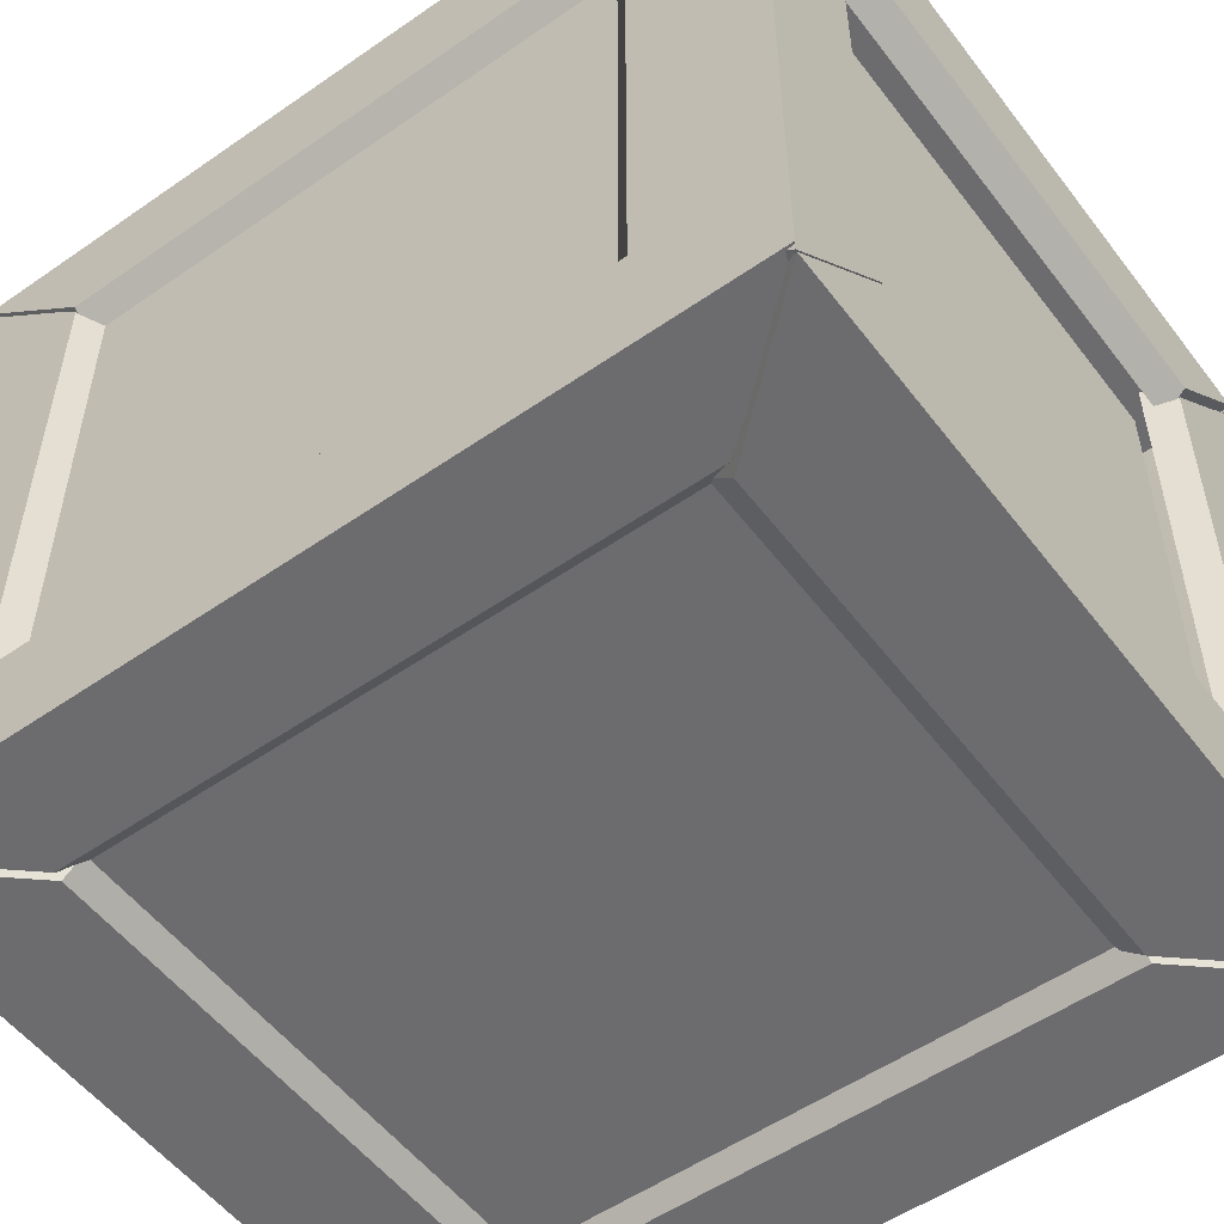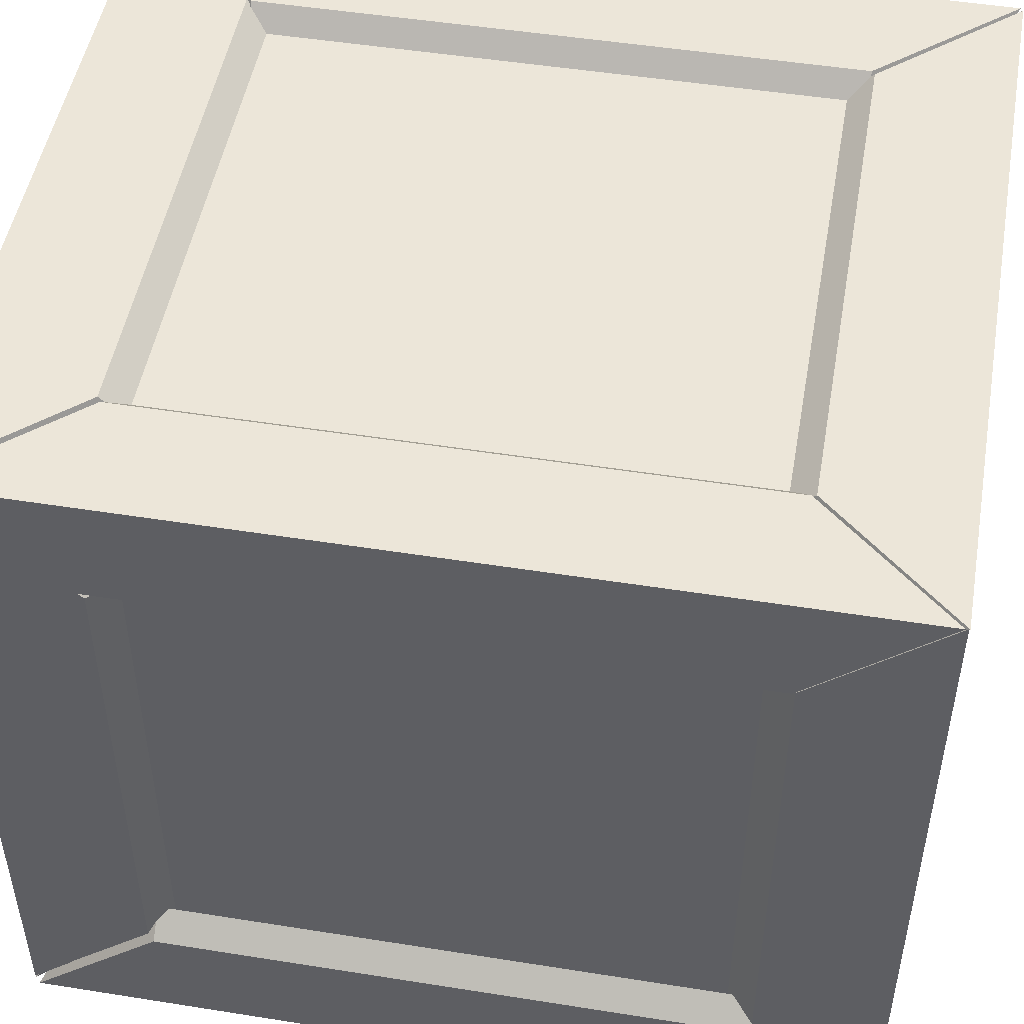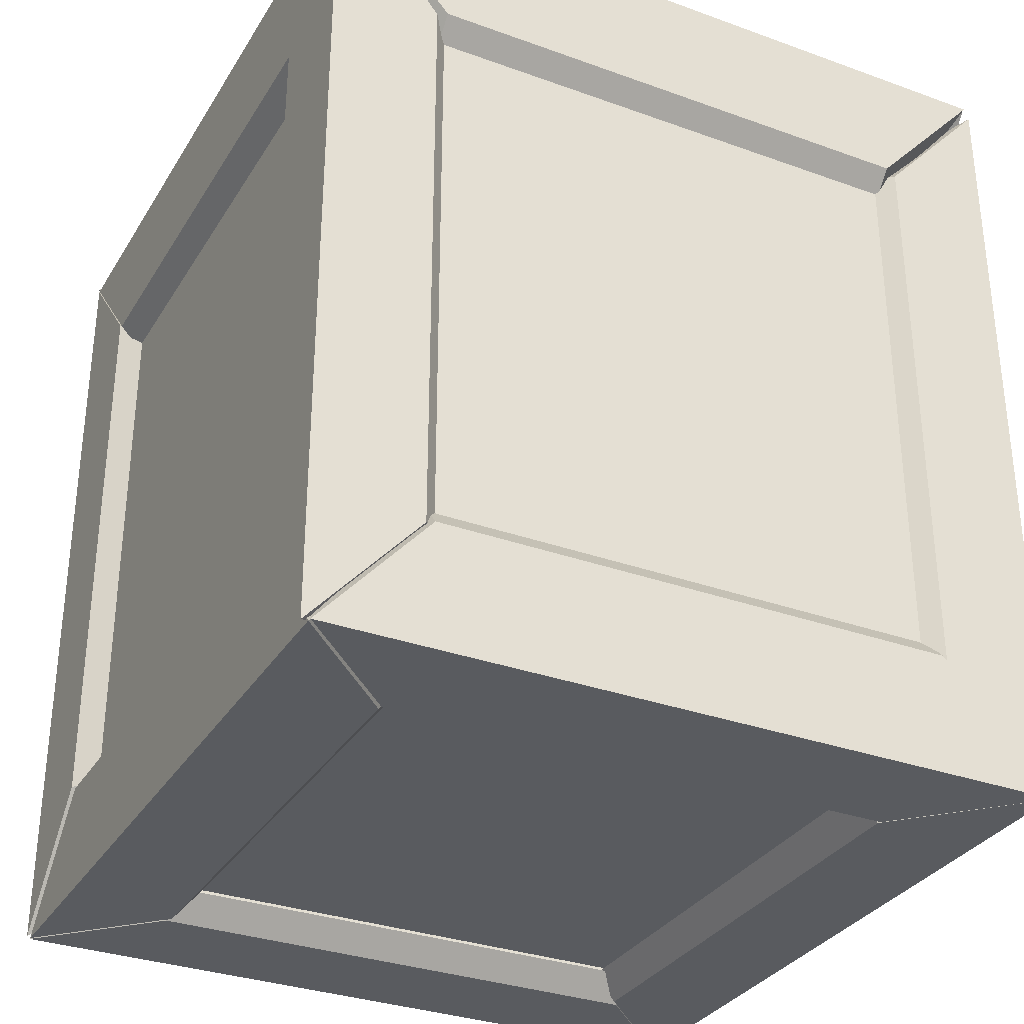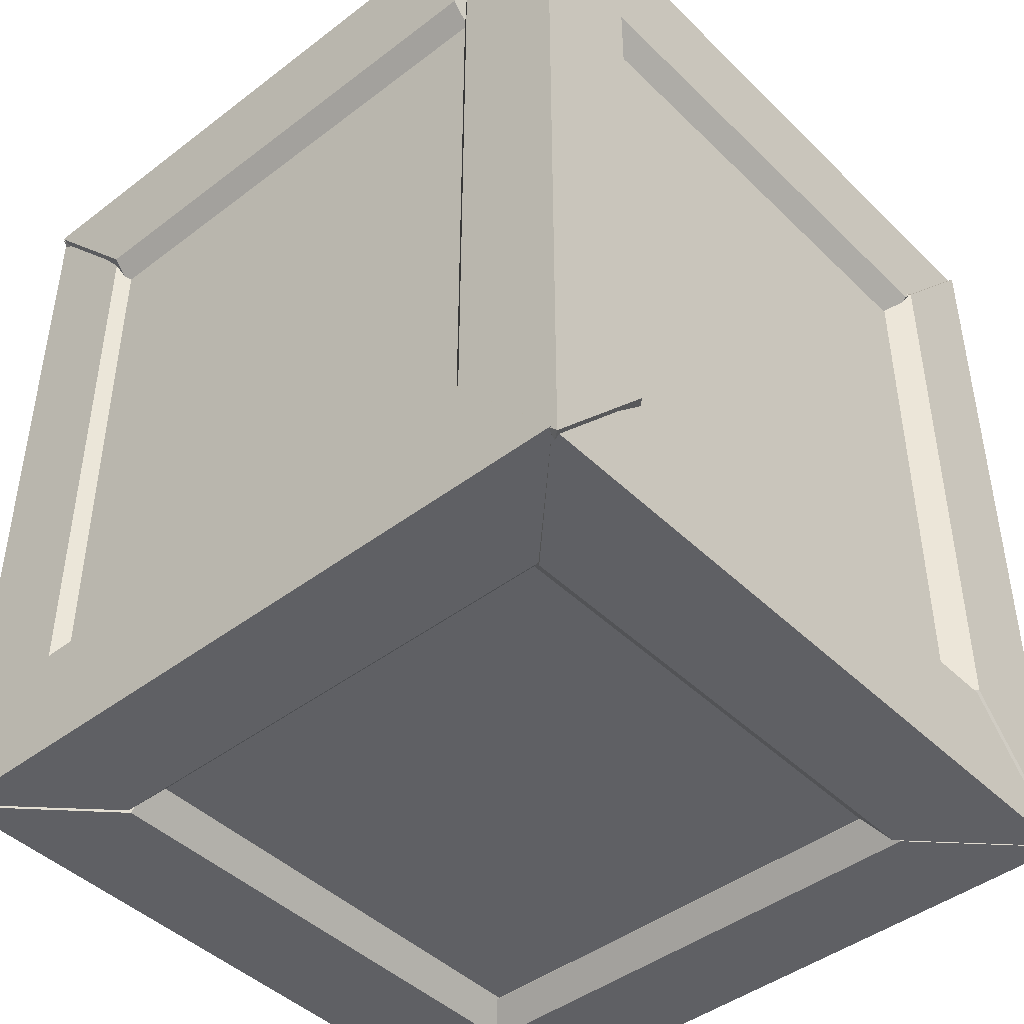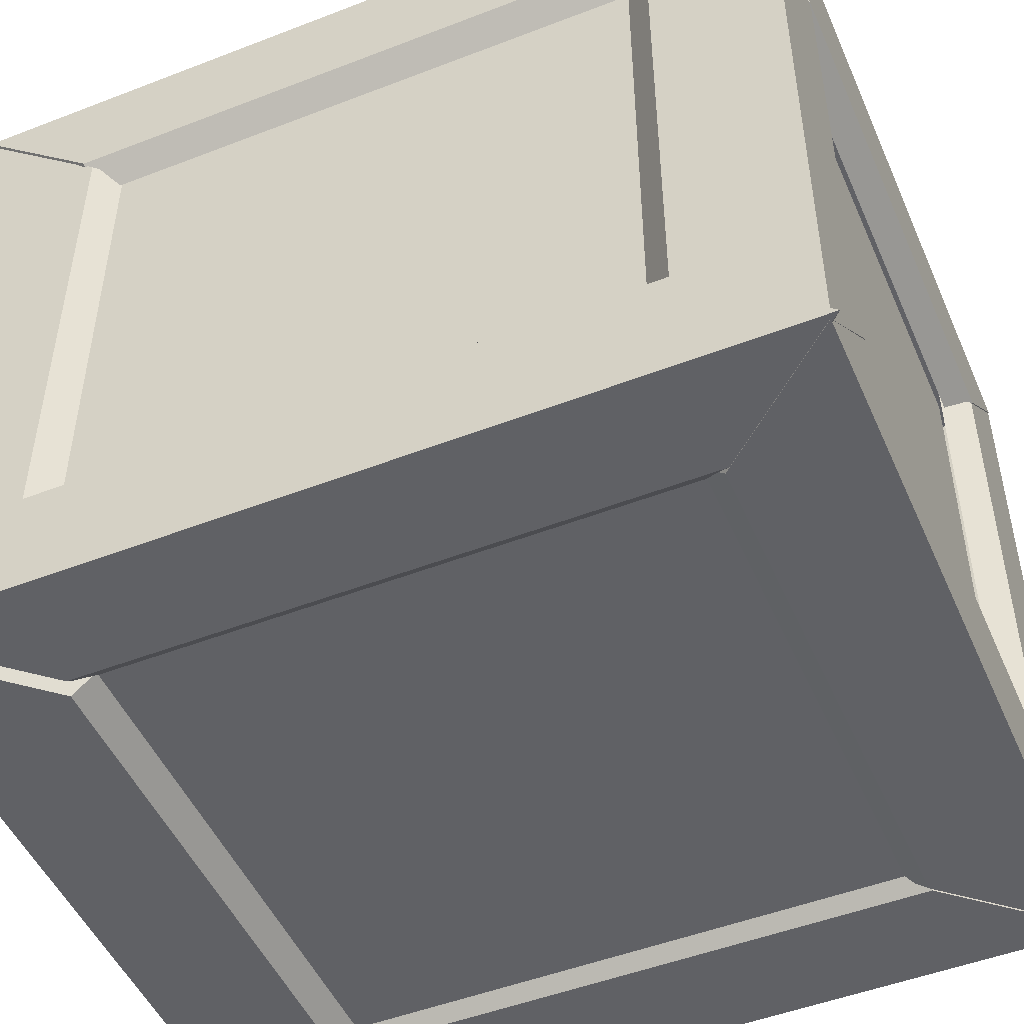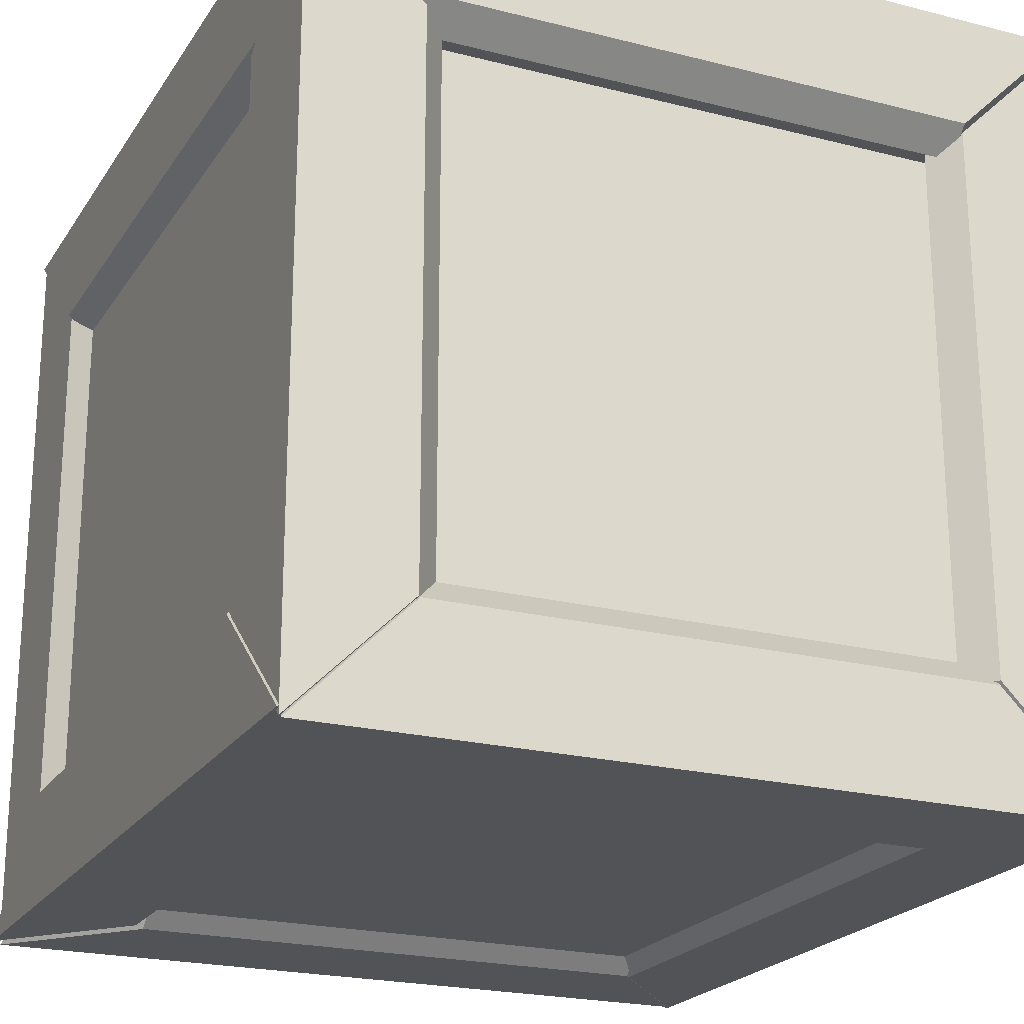
<metadata>
{"format":"obj","ext":"obj","renderer":"f3d","projection":"perspective","resolution":1024,"background":"white","views":[{"elev":-53.8,"azim":-53.5,"up":"+Y"},{"elev":49.4,"azim":100.0,"up":"+Y"},{"elev":-32.3,"azim":-26.8,"up":"+Z"},{"elev":-44.4,"azim":41.6,"up":"+Z"},{"elev":-49.4,"azim":113.2,"up":"+Y"},{"elev":-21.8,"azim":-24.2,"up":"+Y"}]}
</metadata>
<code>
g default
v -2.121 1.8 -3.661
v 2.129 1.8 -3.661
v -2.121 6.16 -3.661
v 2.129 6.16 -3.661
v -2.121 6.16 -3.872
v 2.129 6.16 -3.872
v -2.121 1.8 -3.872
v 2.129 1.8 -3.872
g pCube2
f 1 2 4 3
f 3 4 6 5
f 5 6 8 7
f 7 8 2 1
f 2 8 6 4
f 7 1 3 5
g default
v 2.906 1.765 -2.944
v 2.906 1.765 1.963
v 2.906 6.219 -2.944
v 2.906 6.219 1.963
v 3.118 6.219 -2.944
v 3.118 6.219 1.963
v 3.118 1.765 -2.944
v 3.118 1.765 1.963
g pCube3
f 9 10 12 11
f 11 12 14 13
f 13 14 16 15
f 15 16 10 9
f 10 16 14 12
f 15 9 11 13
g default
v -2.242 1.704 2.954
v 2.228 1.704 2.954
v -2.242 6.158 2.954
v 2.228 6.158 2.954
v -2.242 6.158 2.743
v 2.228 6.158 2.743
v -2.242 1.704 2.743
v 2.228 1.704 2.743
g pCube4
f 17 18 20 19
f 19 20 22 21
f 21 22 24 23
f 23 24 18 17
f 18 24 22 20
f 23 17 19 21
g default
v -2.941 1.776 2.123
v -2.941 1.776 -2.978
v -2.941 6.153 2.123
v -2.941 6.153 -2.978
v -3.153 6.153 2.123
v -3.153 6.153 -2.978
v -3.153 1.776 2.123
v -3.153 1.776 -2.978
g pCube5
f 25 26 28 27
f 27 28 30 29
f 29 30 32 31
f 31 32 26 25
f 26 32 30 28
f 31 25 27 29
g default
v -2.182 6.913 2.137
v -2.182 6.913 -2.964
v 2.195 6.913 2.137
v 2.195 6.913 -2.964
v 2.195 7.124 2.137
v 2.195 7.124 -2.964
v -2.182 7.124 2.137
v -2.182 7.124 -2.964
g pCube6
f 33 34 36 35
f 35 36 38 37
f 37 38 40 39
f 39 40 34 33
f 34 40 38 36
f 39 33 35 37
g default
v -2.296 0.7788 2.109
v -2.296 0.7788 -2.992
v 2.261 0.7788 2.109
v 2.261 0.7788 -2.992
v 2.261 0.9903 2.109
v 2.261 0.9903 -2.992
v -2.296 0.9903 2.109
v -2.296 0.9903 -2.992
g pCube7
f 41 42 44 43
f 43 44 46 45
f 45 46 48 47
f 47 48 42 41
f 42 48 46 44
f 47 41 43 45
g default
v 3.331 7.311 -4.125
v 2.316 7.311 -2.976
v 2.316 7.311 2.209
v 3.331 7.311 3.359
v 3.331 6.33 2.255
v 3.331 6.33 -3.021
v 3.123 7.09 3.221
v 2.108 7.09 2.208
v 3.123 7.09 -3.99
v 2.108 7.09 -2.977
v 3.123 6.109 2.254
v 3.123 6.109 -3.022
g polySurface4 polySurface1 pCube1
f 52 49 50 51
f 49 52 53 54
f 52 51 56 55
f 50 49 57 58
f 51 50 58 56
f 53 52 55 59
f 54 53 59 60
f 49 54 60 57
f 55 57 60 59
f 56 58 57 55
g default
v -3.314 7.31 -4.156
v -2.294 7.31 -3.012
v 2.306 7.31 -3.012
v 3.326 7.31 -4.156
v 2.346 6.329 -4.156
v -2.335 6.329 -4.156
v 3.204 7.089 -3.922
v 2.305 7.089 -2.778
v -3.194 7.089 -3.922
v -2.295 7.089 -2.778
v 2.345 6.108 -3.922
v -2.335 6.108 -3.922
g polySurface1 pCube1 polySurface5
f 64 61 62 63
f 61 64 65 66
f 64 63 68 67
f 62 61 69 70
f 63 62 70 68
f 65 64 67 71
f 66 65 71 72
f 61 66 72 69
f 67 69 72 71
f 68 70 69 67
g default
v -3.342 7.311 3.35
v -2.327 7.311 2.2
v -2.327 7.311 -2.984
v -3.342 7.311 -4.134
v -3.342 6.33 -3.03
v -3.342 6.33 2.246
v -3.134 7.09 -3.996
v -2.119 7.09 -2.983
v -3.134 7.09 3.214
v -2.119 7.09 2.201
v -3.134 6.109 -3.029
v -3.134 6.109 2.247
g polySurface1 pCube1 polySurface6
f 76 73 74 75
f 73 76 77 78
f 76 75 80 79
f 74 73 81 82
f 75 74 82 80
f 77 76 79 83
f 78 77 83 84
f 73 78 84 81
f 79 81 84 83
f 80 82 81 79
g default
v 3.289 7.313 3.384
v 2.269 7.313 2.24
v -2.33 7.313 2.24
v -3.35 7.313 3.384
v -2.371 6.332 3.384
v 2.31 6.332 3.384
v -3.228 7.092 3.149
v -2.329 7.092 2.005
v 3.169 7.092 3.149
v 2.27 7.092 2.005
v -2.37 6.111 3.149
v 2.311 6.111 3.149
g polySurface1 pCube1 polySurface7
f 88 85 86 87
f 85 88 89 90
f 88 87 92 91
f 86 85 93 94
f 87 86 94 92
f 89 88 91 95
f 90 89 95 96
f 85 90 96 93
f 91 93 96 95
f 92 94 93 91
g default
v -3.355 7.251 3.316
v -3.355 6.231 2.172
v -3.355 1.631 2.172
v -3.355 0.6116 3.316
v -2.374 1.591 3.316
v -2.374 6.272 3.316
v -3.134 0.7336 3.082
v -3.134 1.632 1.938
v -3.134 7.131 3.082
v -3.134 6.232 1.938
v -2.153 1.592 3.082
v -2.153 6.273 3.082
g polySurface1 pCube1 polySurface8
f 100 97 98 99
f 97 100 101 102
f 100 99 104 103
f 98 97 105 106
f 99 98 106 104
f 101 100 103 107
f 102 101 107 108
f 97 102 108 105
f 103 105 108 107
f 104 106 105 103
g default
v -3.343 0.5974 3.318
v -2.323 0.5974 2.174
v 2.277 0.5974 2.174
v 3.297 0.5974 3.318
v 2.318 1.578 3.318
v -2.363 1.578 3.318
v 3.175 0.8184 3.083
v 2.276 0.8184 1.939
v -3.222 0.8184 3.083
v -2.324 0.8184 1.939
v 2.317 1.799 3.083
v -2.364 1.799 3.083
g polySurface1 pCube1 polySurface9
f 112 109 110 111
f 109 112 113 114
f 112 111 116 115
f 110 109 117 118
f 111 110 118 116
f 113 112 115 119
f 114 113 119 120
f 109 114 120 117
f 115 117 120 119
f 116 118 117 115
g default
v 3.308 0.6372 3.316
v 3.308 1.657 2.172
v 3.308 6.257 2.172
v 3.308 7.277 3.316
v 2.327 6.297 3.316
v 2.327 1.617 3.316
v 3.087 7.155 3.082
v 3.087 6.256 1.938
v 3.087 0.7575 3.082
v 3.087 1.656 1.938
v 2.106 6.297 3.082
v 2.106 1.616 3.082
g polySurface1 pCube1 polySurface10
f 124 121 122 123
f 121 124 125 126
f 124 123 128 127
f 122 121 129 130
f 123 122 130 128
f 125 124 127 131
f 126 125 131 132
f 121 126 132 129
f 127 129 132 131
f 128 130 129 127
g default
v -3.312 7.309 -4.149
v -2.297 6.289 -4.149
v -2.297 1.689 -4.149
v -3.312 0.6696 -4.149
v -3.312 1.649 -3.044
v -3.312 6.33 -3.044
v -3.104 0.7917 -3.9
v -2.089 1.69 -3.9
v -3.104 7.189 -3.9
v -2.089 6.29 -3.9
v -3.104 1.65 -2.795
v -3.104 6.331 -2.795
g polySurface1 pCube1 polySurface11
f 136 133 134 135
f 133 136 137 138
f 136 135 140 139
f 134 133 141 142
f 135 134 142 140
f 137 136 139 143
f 138 137 143 144
f 133 138 144 141
f 139 141 144 143
f 140 142 141 139
g default
v -3.308 0.6374 -4.148
v -2.288 1.652 -4.148
v 2.312 1.652 -4.148
v 3.332 0.6374 -4.148
v 2.352 0.6374 -3.042
v -2.328 0.6374 -3.042
v 3.21 0.8454 -3.899
v 2.311 1.86 -3.899
v -3.188 0.8454 -3.899
v -2.289 1.86 -3.899
v 2.351 0.8454 -2.793
v -2.329 0.8454 -2.793
g polySurface1 pCube1 polySurface12
f 148 145 146 147
f 145 148 149 150
f 148 147 152 151
f 146 145 153 154
f 147 146 154 152
f 149 148 151 155
f 150 149 155 156
f 145 150 156 153
f 151 153 156 155
f 152 154 153 151
g default
v 3.312 0.6574 -4.149
v 2.298 1.677 -4.149
v 2.298 6.277 -4.149
v 3.312 7.297 -4.149
v 3.312 6.318 -3.044
v 3.312 1.637 -3.044
v 3.104 7.175 -3.9
v 2.089 6.276 -3.9
v 3.104 0.7777 -3.9
v 2.089 1.676 -3.9
v 3.104 6.317 -2.795
v 3.104 1.636 -2.795
g polySurface1 pCube1 polySurface13
f 160 157 158 159
f 157 160 161 162
f 160 159 164 163
f 158 157 165 166
f 159 158 166 164
f 161 160 163 167
f 162 161 167 168
f 157 162 168 165
f 163 165 168 167
f 164 166 165 163
g default
v 3.374 0.6403 -4.227
v 3.374 1.655 -3.078
v 3.374 1.655 2.107
v 3.374 0.6403 3.257
v 2.393 0.6403 2.153
v 2.393 0.6403 -3.123
v 3.153 0.8484 3.119
v 3.153 1.863 2.106
v 3.153 0.8484 -4.092
v 3.153 1.863 -3.079
v 2.172 0.8484 2.152
v 2.172 0.8484 -3.124
g polySurface1 pCube1 polySurface14
f 172 169 170 171
f 169 172 173 174
f 172 171 176 175
f 170 169 177 178
f 171 170 178 176
f 173 172 175 179
f 174 173 179 180
f 169 174 180 177
f 175 177 180 179
f 176 178 177 175
g default
v -3.373 0.6648 3.328
v -3.373 1.68 2.179
v -3.373 1.68 -3.006
v -3.373 0.6648 -4.156
v -2.393 0.6648 -3.052
v -2.393 0.6648 2.224
v -3.152 0.8729 -4.018
v -3.152 1.888 -3.005
v -3.152 0.8729 3.193
v -3.152 1.888 2.18
v -2.172 0.8729 -3.051
v -2.172 0.8729 2.225
g polySurface1 pCube1 polySurface15
f 184 181 182 183
f 181 184 185 186
f 184 183 188 187
f 182 181 189 190
f 183 182 190 188
f 185 184 187 191
f 186 185 191 192
f 181 186 192 189
f 187 189 192 191
f 188 190 189 187

</code>
